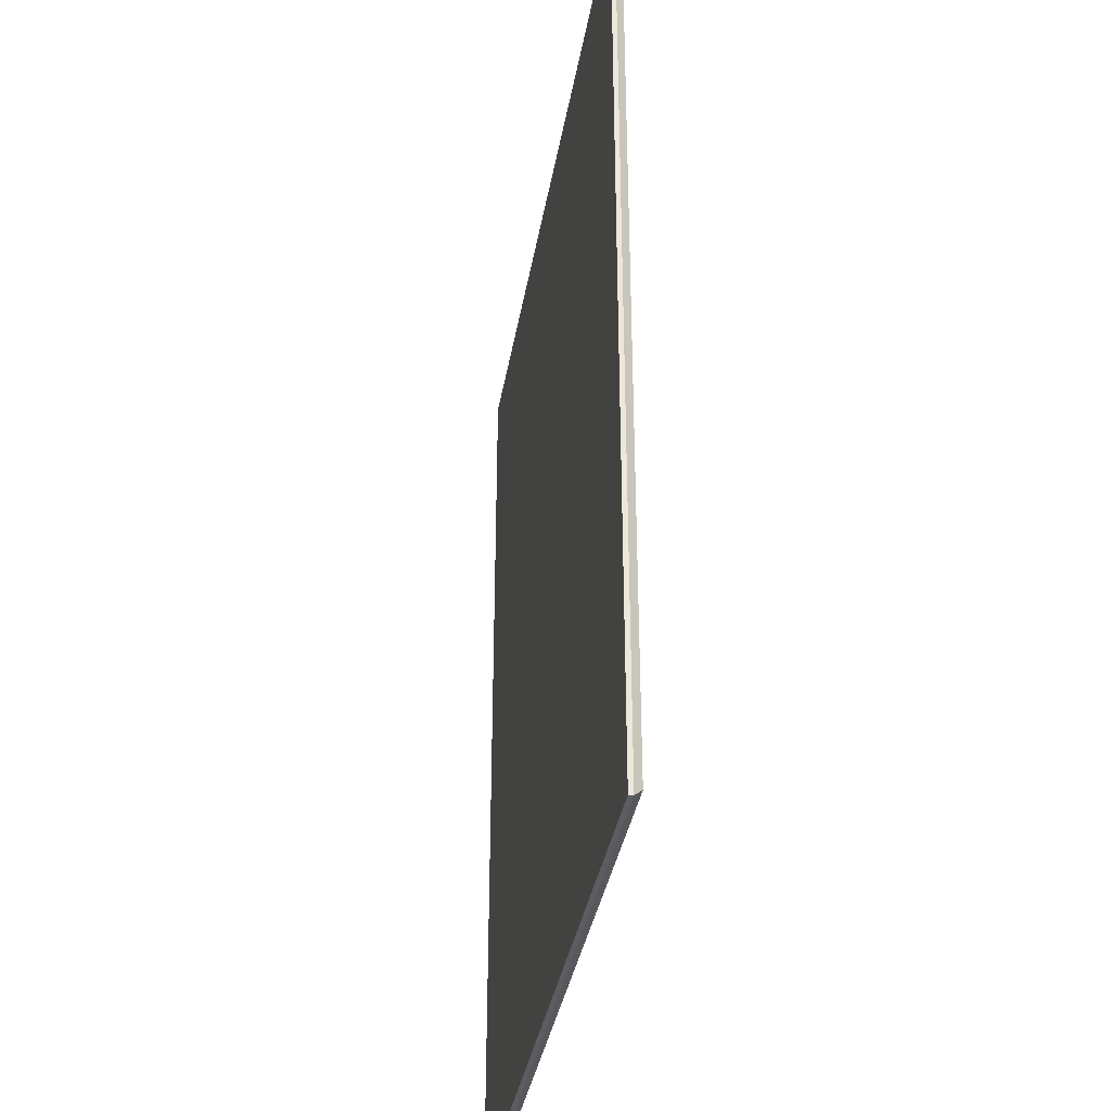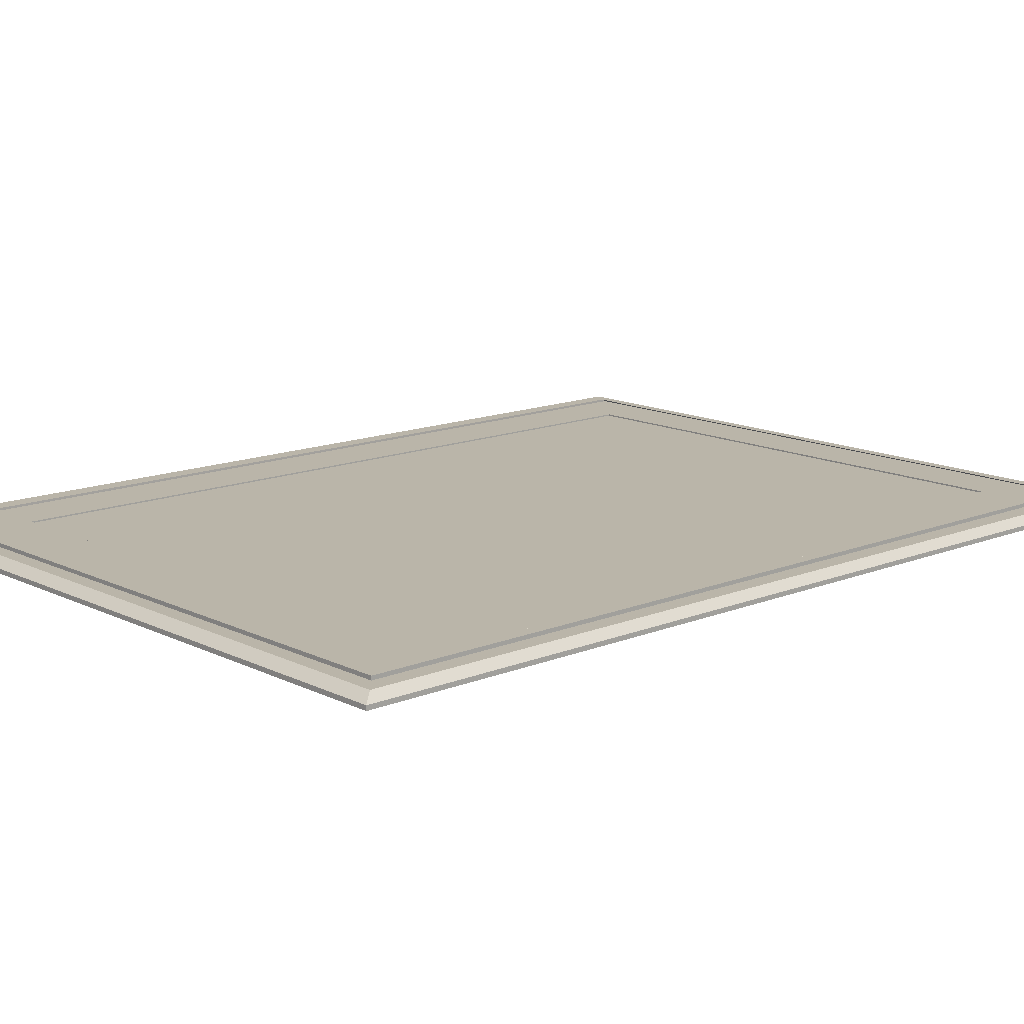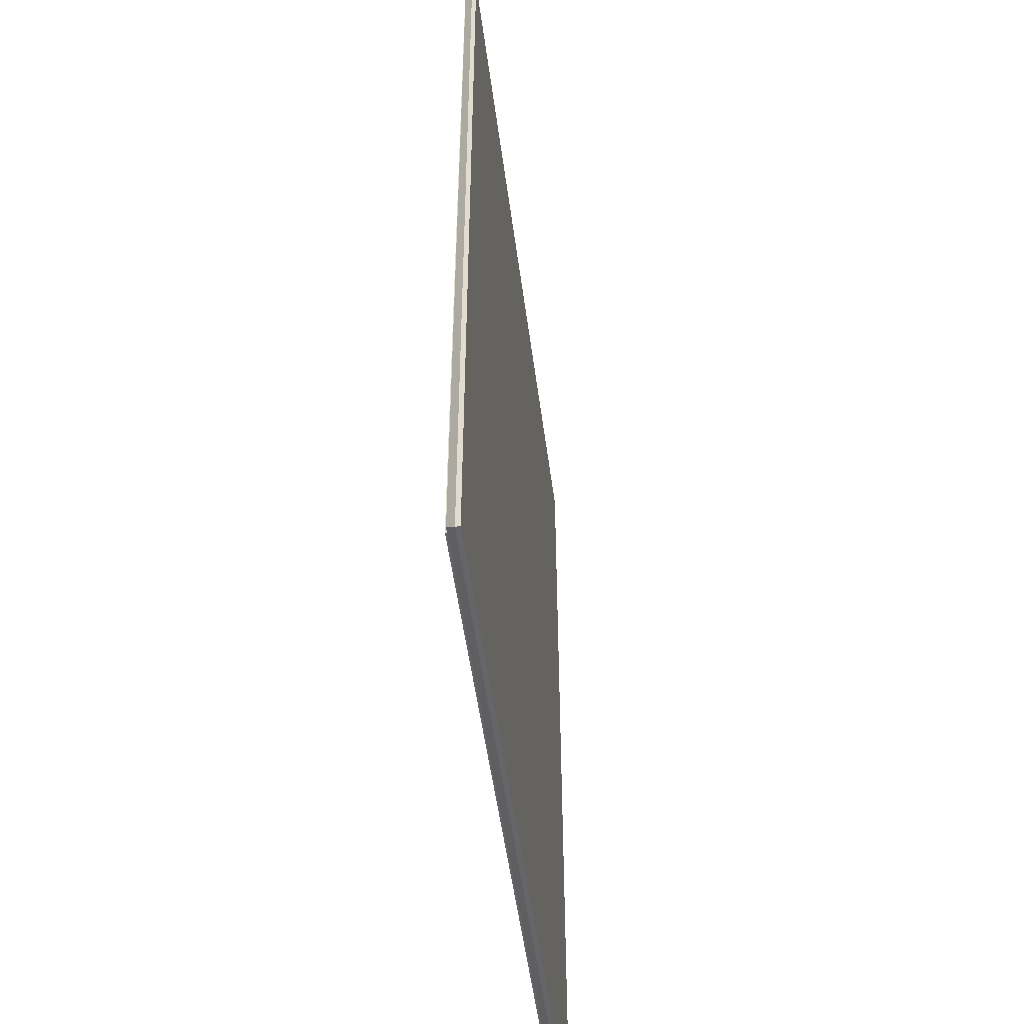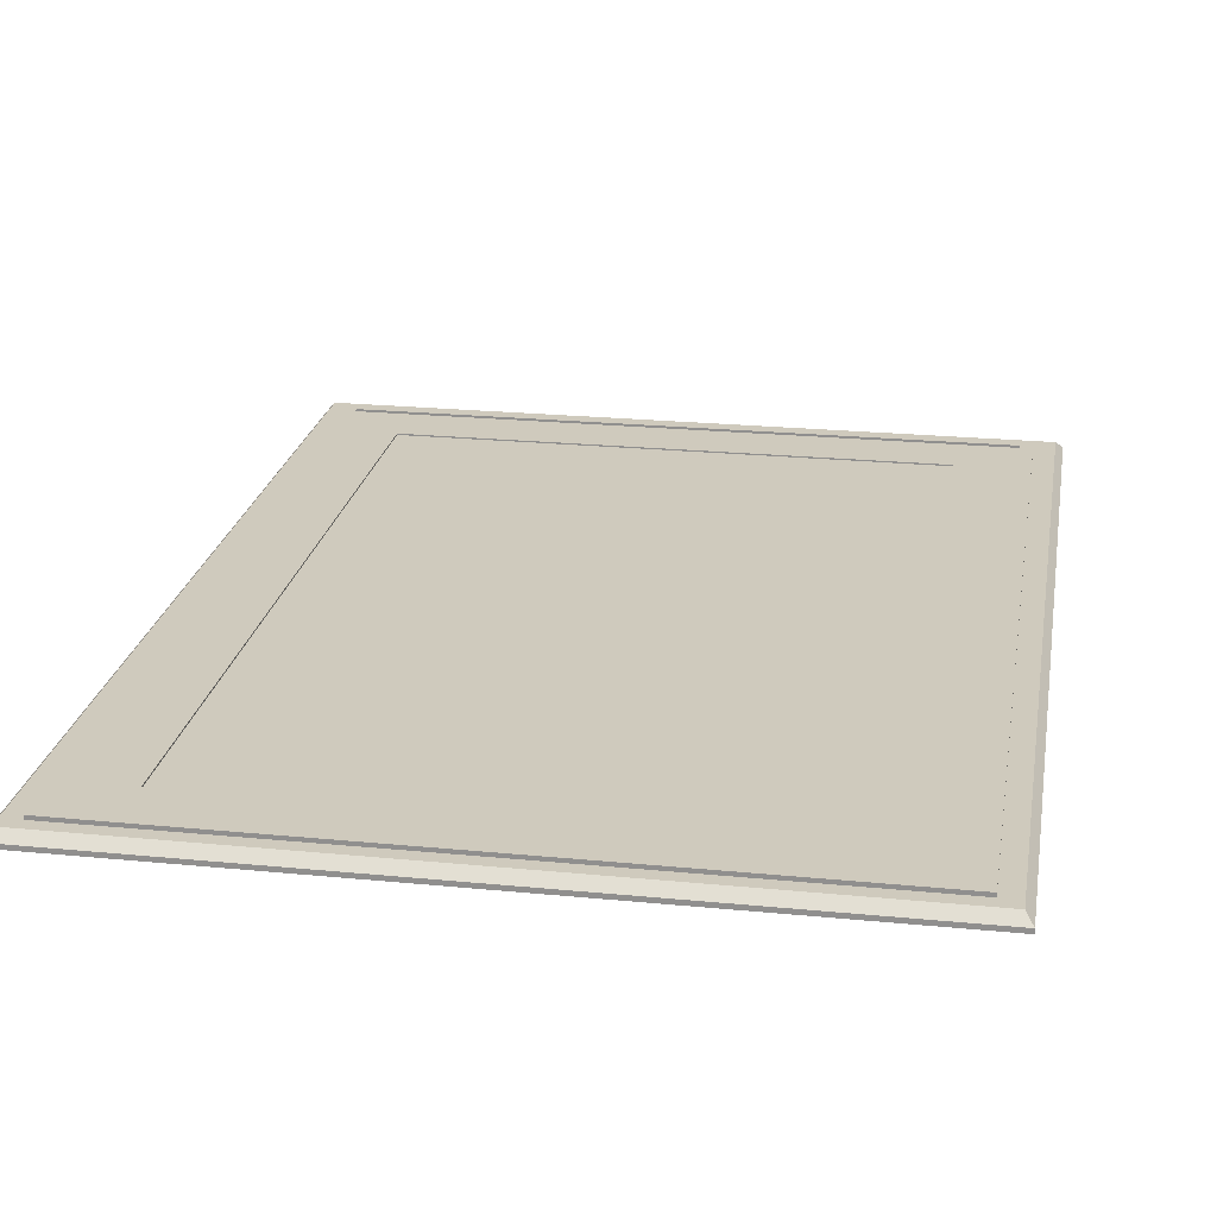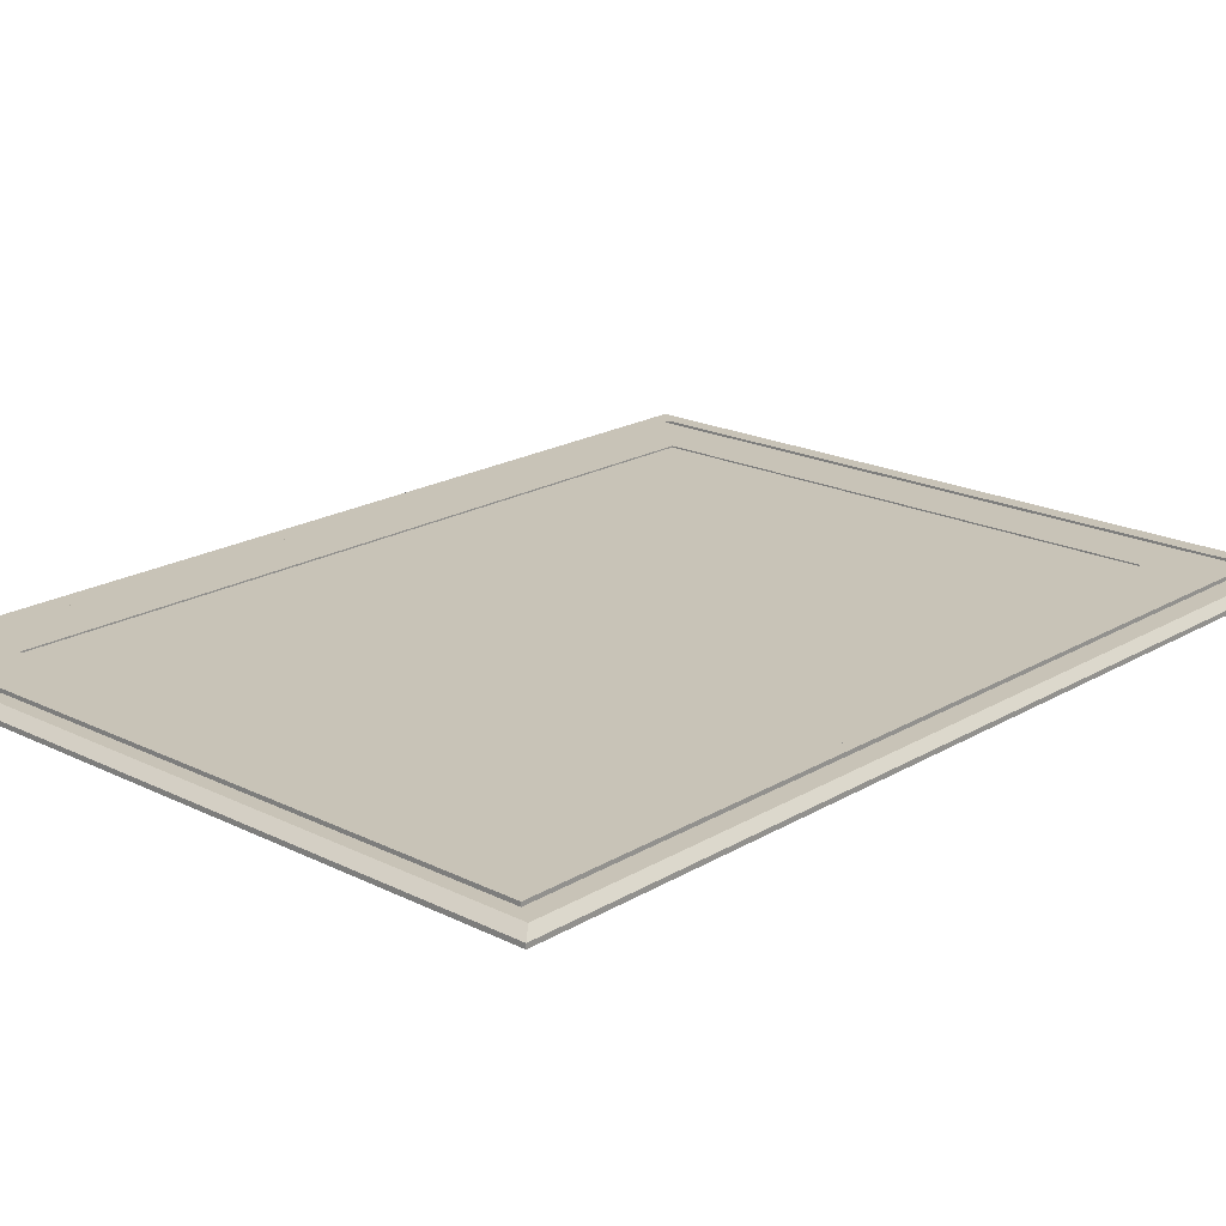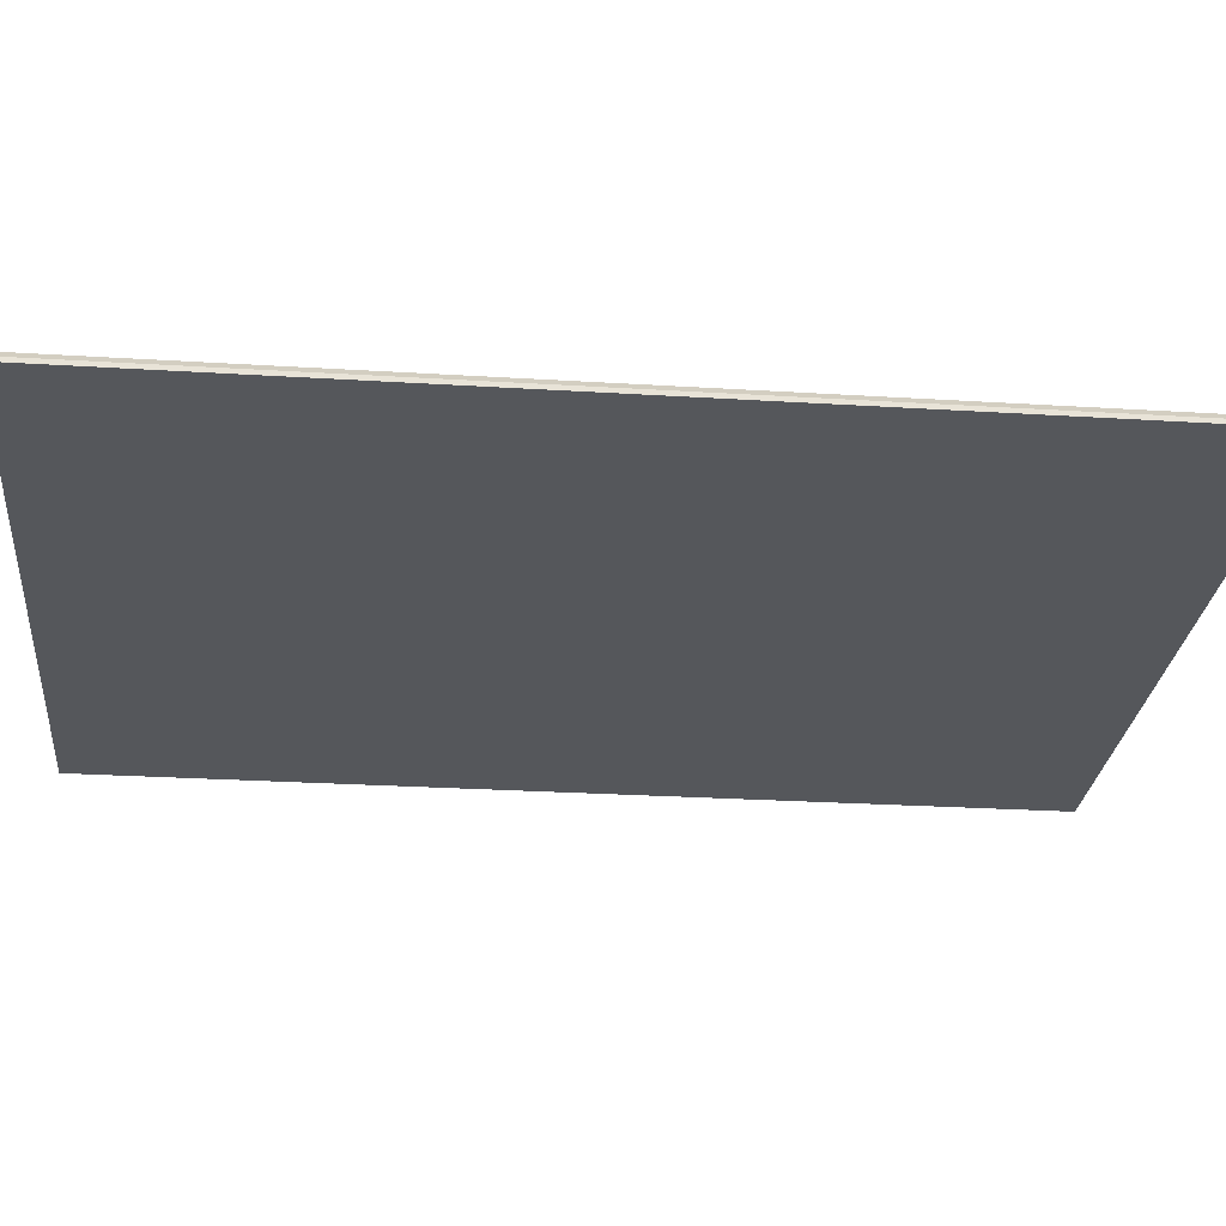
<metadata>
{"format":"obj","ext":"obj","renderer":"f3d","projection":"perspective","resolution":1024,"background":"white","views":[{"elev":-36.3,"azim":-99.5,"up":"+Y"},{"elev":13.7,"azim":47.7,"up":"+Z"},{"elev":-51.8,"azim":97.5,"up":"+Y"},{"elev":22.8,"azim":-170.4,"up":"+Z"},{"elev":19.8,"azim":-137.5,"up":"+Z"},{"elev":-26.4,"azim":-95.6,"up":"+Z"}]}
</metadata>
<code>
g default
v -2.329 0.4534 0.08344
v 2.385 0.4534 0.08344
v 2.385 6.965 0.08344
v -2.329 6.965 0.08344
v -2.476 7.008 0.1218
v -2.476 7.046 0.1038
v 2.478 7.008 0.1218
v -2.715 7.195 0.09284
v -2.715 0.07195 0.09284
v -2.556 0.1877 0.09284
v 2.586 0.1877 0.09284
v -2.005 0.718 0.09284
v -2.476 7.076 0.09284
v -2.005 6.633 0.09284
v 2.073 6.633 0.09284
v 2.586 0.1877 0.1218
v 2.586 0.1877 0.09284
v 2.572 7.095 0.1218
v 2.572 7.095 0.09284
v 2.572 7.095 -0.003691
v -2.77 7.268 -0.003691
v -2.622 7.095 -0.003691
v -2.556 7.095 -0.003691
v 2.586 0.1877 0.09284
v 2.716 7.195 0.09284
v 2.716 0.07195 0.09284
v -2.715 0.07195 0.09284
v 2.77 7.268 0.03053
v 2.77 0 0.03053
v 2.77 0 -0.003691
v 2.77 7.268 -0.003691
v 2.586 0.1877 0.03053
v 2.572 7.095 0.03053
v 2.572 0.1877 0.03053
v 2.478 7.008 0.1218
v 2.556 0.2745 0.1038
v 2.579 0.2745 0.09284
v -2.476 7.046 0.1038
v 2.565 7.076 0.1038
v -2.476 7.076 0.1038
v 2.556 0.2745 0.1038
v 2.579 0.2745 0.09284
v 2.579 0.2745 0.1038
v 2.716 0.07195 0.09284
v 2.77 7.268 0.03053
v 2.77 0 0.03053
v 2.716 7.195 0.09284
v -2.556 0.1877 0.1218
v -2.556 0.1877 0.09284
v -2.57 7.095 0.09284
v -2.57 7.095 0.1218
v -2.607 0.1877 -0.003691
v 2.572 0.1877 0.03053
v -2.556 0.1877 0.03053
v -2.476 7.046 0.1038
v -2.005 0.718 0.1038
v -2.005 6.633 0.1038
v 2.073 6.633 0.1038
v -2.005 6.633 0.1038
v -2.005 6.633 0.09284
v 2.073 6.633 0.09284
v 2.073 6.633 0.1038
v -2.476 7.076 0.09284
v -2.476 7.076 0.1038
v -2.476 7.046 0.1038
v 2.77 7.268 0.03053
v -2.715 7.195 0.09284
v 2.716 7.195 0.09284
v -2.77 7.268 0.03053
v 2.073 0.718 0.1038
v -2.462 0.2745 0.1038
v -2.476 7.046 0.1038
v -2.005 0.718 0.1038
v 2.491 0.2745 0.1218
v 2.556 0.2745 0.1038
v 2.478 7.008 0.1218
v 2.77 0 0.03053
v -2.77 0 0.03053
v 2.716 0.07195 0.09284
v -2.715 0.07195 0.09284
v -2.556 0.1877 0.1218
v 2.491 0.2745 0.1218
v 2.586 0.1877 0.1218
v 2.572 7.095 0.1218
v 2.77 7.268 0.03053
v 2.77 7.268 -0.003691
v -2.77 7.268 0.03053
v -2.77 7.268 -0.003691
v 2.565 7.076 0.09284
v -2.476 7.076 0.09284
v 2.565 7.076 0.1038
v -2.476 7.076 0.1038
v -2.462 0.2745 0.1038
v -2.463 0.2745 0.1218
v 2.491 0.2745 0.1218
v 2.556 0.2745 0.1038
v -2.77 7.268 0.03053
v -2.77 0 0.03053
v -2.77 7.268 -0.003691
v -2.77 0 -0.003691
v 2.556 0.2745 0.1038
v 2.073 0.718 0.1038
v 2.579 0.2745 0.1038
v 2.565 7.076 0.1038
v -2.462 0.2745 0.1038
v -2.476 7.046 0.1038
v -2.476 7.076 0.09284
v -2.462 0.2745 0.09284
v 2.073 0.718 0.1038
v 2.073 0.718 0.09284
v 2.073 6.633 0.09284
v 2.073 6.633 0.1038
v -2.57 7.095 0.03053
v 2.572 7.095 0.03053
v -2.57 7.095 -0.003441
v 2.716 7.195 0.09284
v 2.586 0.1877 0.09284
v 2.572 7.095 0.09284
v -2.57 7.095 0.09284
v -2.462 0.2745 0.1038
v -2.476 7.008 0.1218
v -2.476 7.046 0.1038
v -2.476 7.046 0.1038
v 2.478 7.008 0.1218
v 2.565 7.076 0.09284
v 2.572 7.095 0.09284
v -2.57 7.095 0.09284
v 2.572 7.095 0.03053
v -2.57 7.095 0.03053
v 2.565 7.076 0.09284
v 2.579 0.2745 0.09284
v 2.073 0.718 0.09284
v -2.462 0.2745 0.09284
v 2.572 7.095 -0.003691
v -2.622 7.095 -0.003691
v -2.556 7.095 -0.003691
v -2.476 7.046 0.1038
v 2.565 7.076 0.09284
v -2.476 7.076 0.09284
v 2.579 0.2745 0.1038
v 2.565 7.076 0.1038
v 2.565 7.076 0.09284
v 2.579 0.2745 0.09284
v 2.073 0.718 0.09284
v 2.073 6.633 0.09284
v 2.565 7.076 0.09284
v -2.476 7.076 0.09284
v 2.586 0.1877 -0.003691
v -2.607 0.1877 -0.003691
v -2.77 0 -0.003691
v -2.462 0.2745 0.1038
v -2.462 0.2745 0.09284
v 2.556 0.2745 0.1038
v 2.579 0.2745 0.09284
v 2.073 6.633 0.1038
v -2.476 7.046 0.1038
v 2.073 0.718 0.1038
v 2.565 7.076 0.1038
v 2.586 0.1877 0.03053
v 2.586 0.1877 -0.003691
v -2.607 0.1877 -0.003691
v 2.572 0.1877 0.03053
v 2.572 7.095 -0.003691
v 2.586 0.1877 0.03053
v 2.572 7.095 0.03053
v 2.478 7.008 0.1218
v 2.565 7.076 0.09284
v 2.579 0.2745 0.09284
v 2.572 7.095 -0.003691
v -2.622 7.095 -0.003691
v 2.586 0.1877 -0.003691
v -2.607 0.1877 -0.003691
v 2.572 0.1877 0.03053
v 2.572 7.095 0.03053
v -2.556 0.1877 0.03053
v -2.57 7.095 0.03053
v -2.77 0 -0.003691
v 2.77 0 0.03053
v 2.77 0 -0.003691
v -2.77 0 0.03053
v -2.57 7.095 0.1218
v -2.463 0.2745 0.1218
v 2.572 7.095 0.1218
v -2.476 7.008 0.1218
v -2.005 0.718 0.09284
v -2.005 0.718 0.1038
v 2.073 0.718 0.1038
v 2.073 0.718 0.09284
v 2.77 7.268 -0.003691
v 2.572 7.095 -0.003691
v 2.586 0.1877 -0.003691
v -2.77 7.268 -0.003691
v 2.572 7.095 -0.003691
v 2.586 0.1877 0.03053
v 2.586 0.1877 -0.003691
v -2.005 6.633 0.1038
v -2.005 6.633 0.09284
v -2.005 0.718 0.09284
v -2.005 0.718 0.1038
v 2.572 7.095 0.1218
v 2.572 7.095 0.09284
v -2.57 7.095 0.09284
v -2.57 7.095 0.1218
v 2.572 7.095 0.1218
v -2.476 7.008 0.1218
v 2.491 0.2745 0.1218
v 2.478 7.008 0.1218
v -2.556 0.1877 0.09284
v -2.57 7.095 0.09284
v -2.715 7.195 0.09284
v 2.716 7.195 0.09284
v 2.77 0 -0.003691
v 2.77 7.268 -0.003691
v 2.586 0.1877 -0.003691
v -2.77 0 -0.003691
v -2.462 0.2745 0.1038
v 2.556 0.2745 0.1038
v 2.073 0.718 0.1038
v -2.607 0.1877 -0.003691
v -2.57 7.095 -0.003441
v -2.57 7.095 0.03053
v -2.607 0.1877 -0.003691
v -2.77 0 -0.003691
v -2.77 7.268 -0.003691
v -2.622 7.095 -0.003691
v -2.556 0.1877 0.1218
v -2.57 7.095 0.1218
v -2.463 0.2745 0.1218
v 2.491 0.2745 0.1218
v 2.586 0.1877 0.09284
v 2.586 0.1877 0.03053
v 2.572 7.095 0.09284
v 2.572 7.095 0.03053
v -2.556 0.1877 0.03053
v -2.607 0.1877 -0.003691
v -2.57 7.095 0.03053
v -2.462 0.2745 0.1038
v -2.463 0.2745 0.1218
v -2.476 7.008 0.1218
v -2.556 0.1877 0.1218
v -2.556 0.1877 0.09284
v 2.586 0.1877 0.09284
v 2.586 0.1877 0.1218
v -2.476 7.076 0.09284
v -2.005 0.718 0.09284
v 2.073 0.718 0.09284
v -2.462 0.2745 0.09284
v -2.715 7.195 0.09284
v -2.77 7.268 0.03053
v -2.77 0 0.03053
v -2.715 0.07195 0.09284
v -2.556 7.095 -0.003691
v -2.57 7.095 -0.003441
v 2.572 7.095 -0.003691
v 2.572 7.095 0.03053
g polySurface71
f 1 2 3 4
f 6 7 5
f 10 8 9 11
f 14 15 13 12
f 18 16 17 19
f 23 22 21 20
f 24 27 26 25
f 28 29 30 31
f 33 32 34
f 35 37 36
f 38 39 40
f 43 41 42
f 45 47 44 46
f 48 51 50 49
f 53 52 54
f 57 58 55 56
f 59 60 61 62
f 63 65 64
f 67 68 66 69
f 73 72 71 70
f 76 75 74
f 78 77 79 80
f 82 81 83 84
f 88 87 85 86
f 90 92 91 89
f 93 94 95 96
f 98 97 99 100
f 101 103 104 102
f 108 105 106 107
f 110 109 112 111
f 114 113 115
f 118 117 116 119
f 122 121 120
f 125 124 123
f 129 127 126 128
f 132 133 131 130
f 134 135 136
f 138 137 139
f 141 140 143 142
f 145 144 146 147
f 148 150 149
f 152 151 153 154
f 155 157 158 156
f 160 161 162 159
f 163 164 165
f 167 168 166
f 171 172 170 169
f 173 175 176 174
f 180 177 179 178
f 184 183 181 182
f 185 186 187 188
f 190 192 189 191
f 195 194 193
f 196 199 198 197
f 202 203 200 201
f 207 206 204 205
f 209 211 210 208
f 214 213 212 215
f 217 218 216
f 219 220 221
f 222 223 224 225
f 228 227 226 229
f 232 230 231 233
f 236 234 235
f 237 239 238
f 240 241 242 243
f 245 244 247 246
f 251 248 249 250
f 255 253 252 254

</code>
